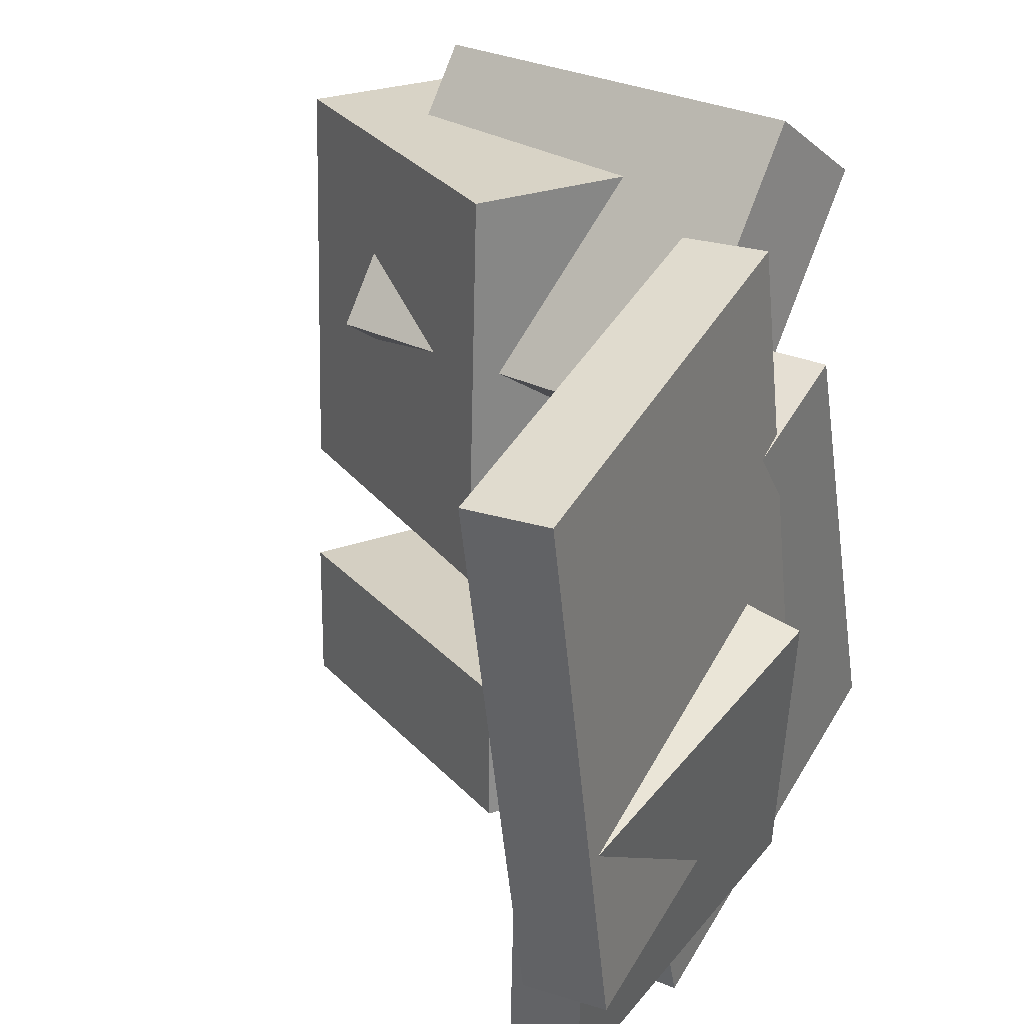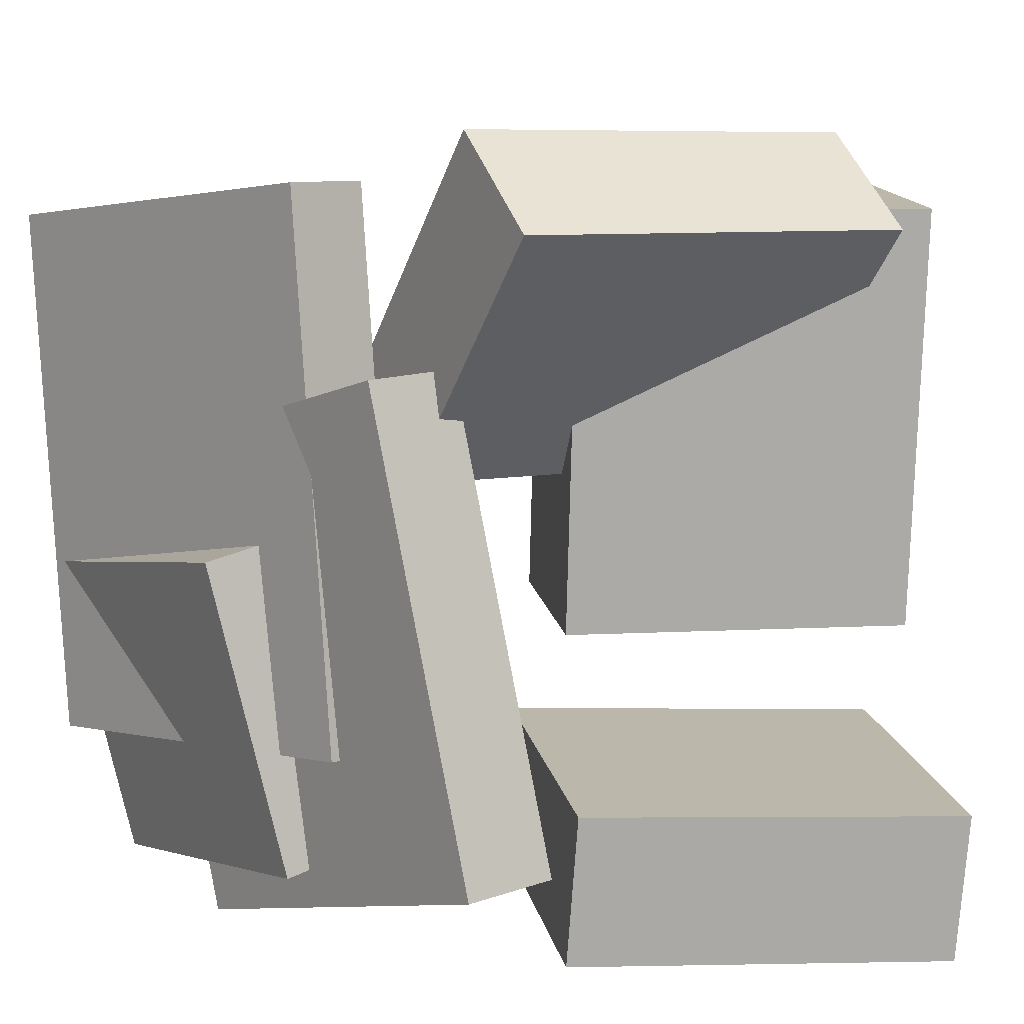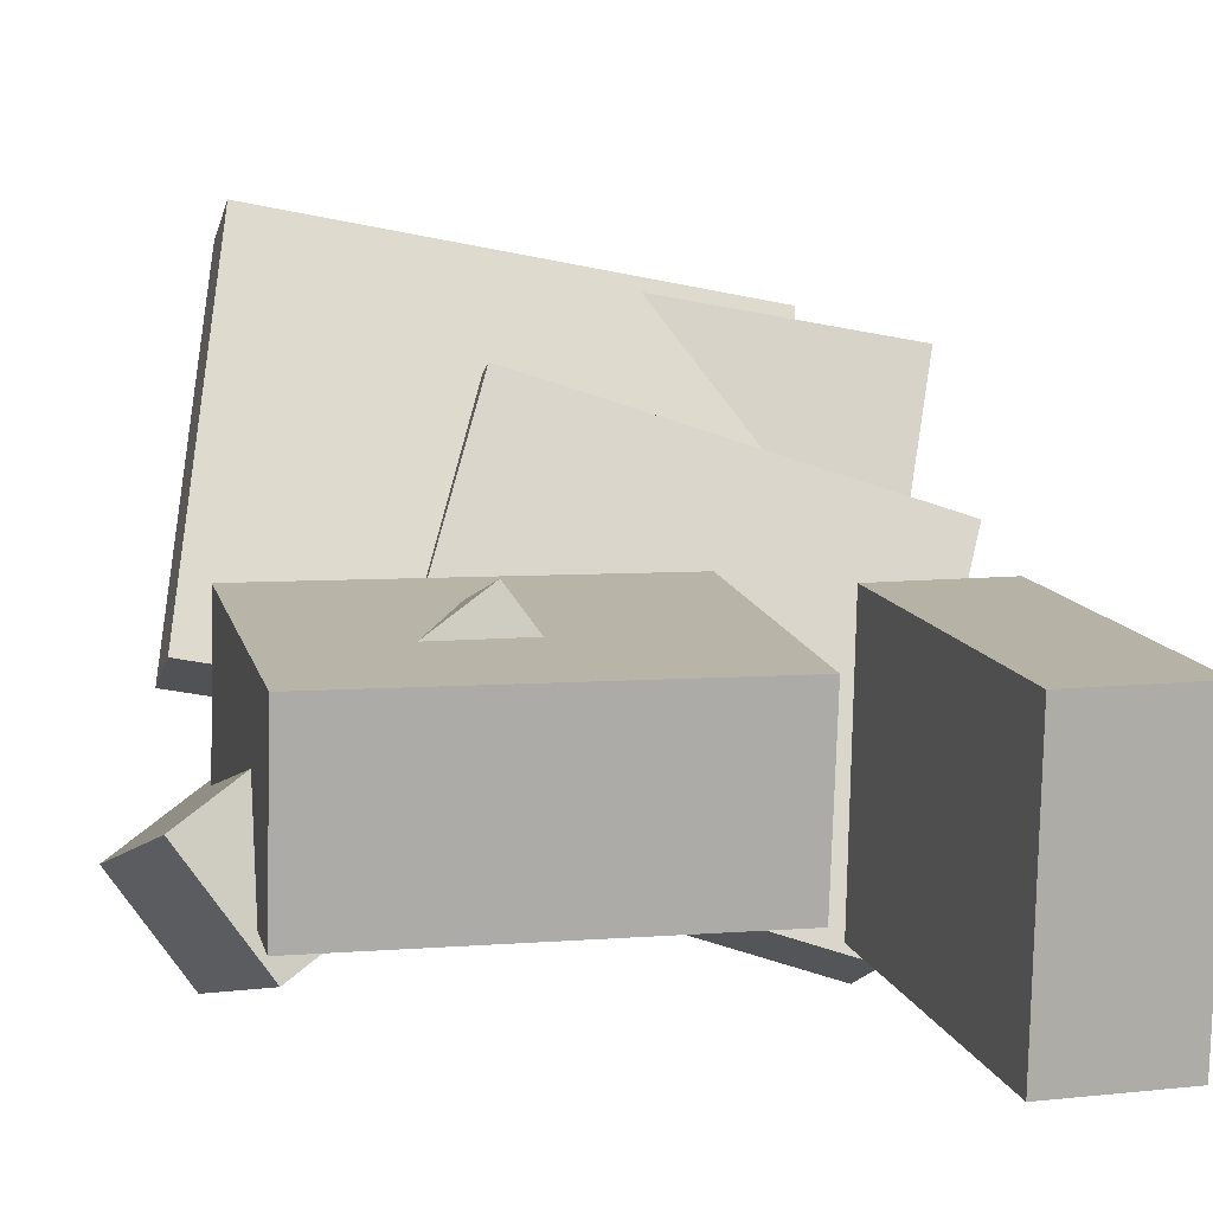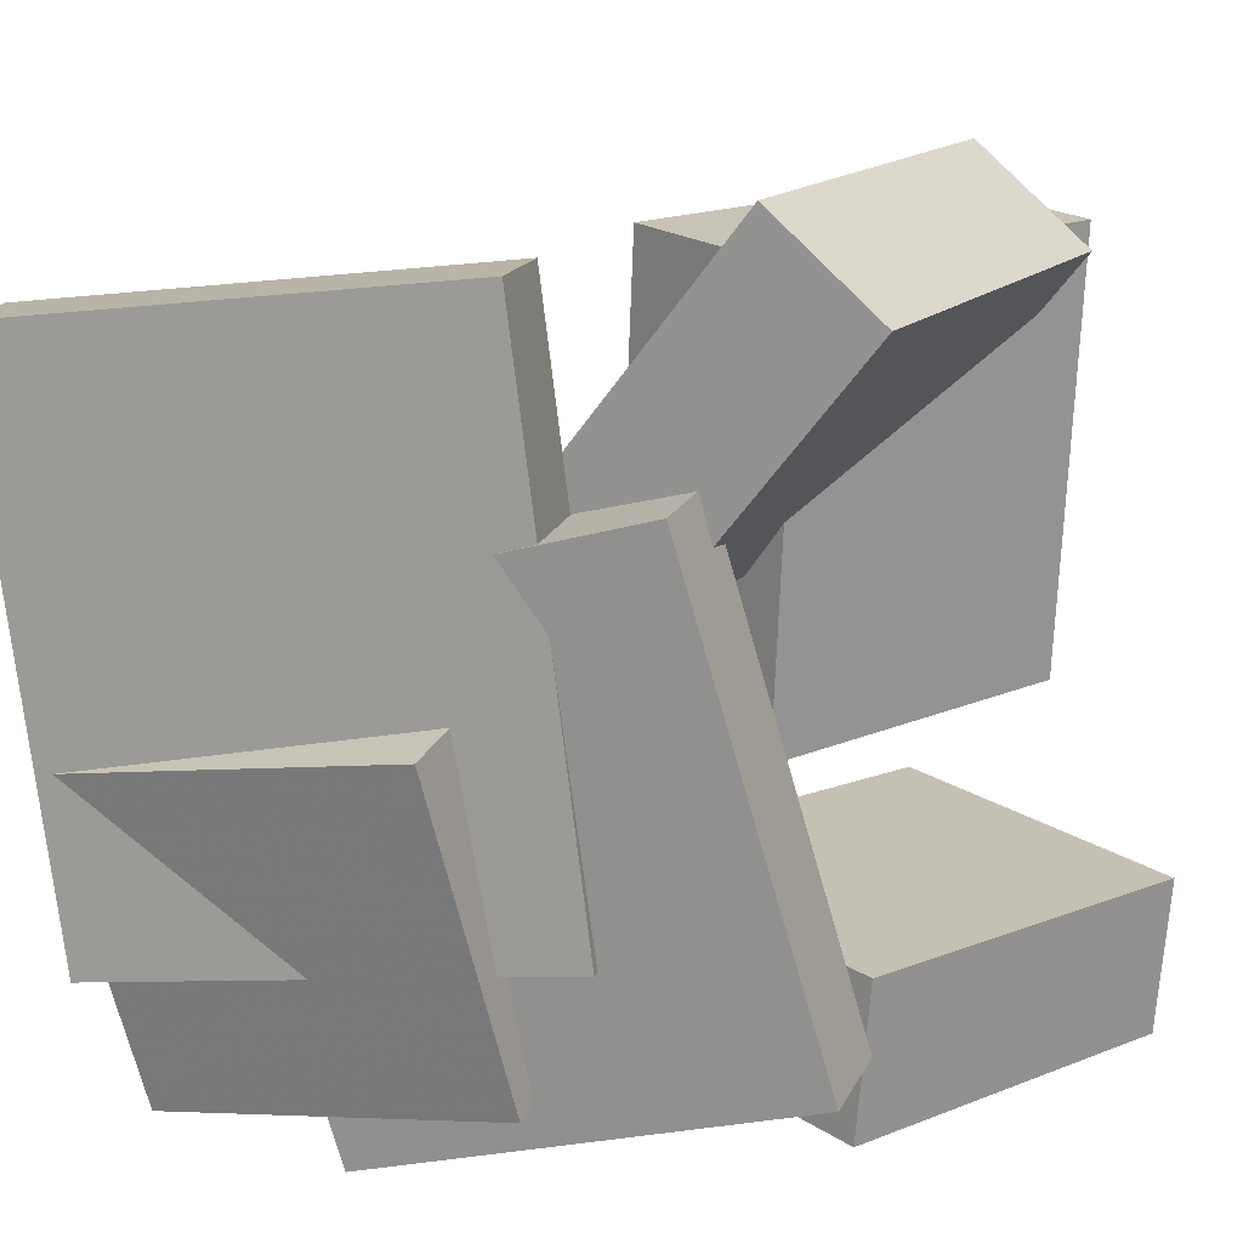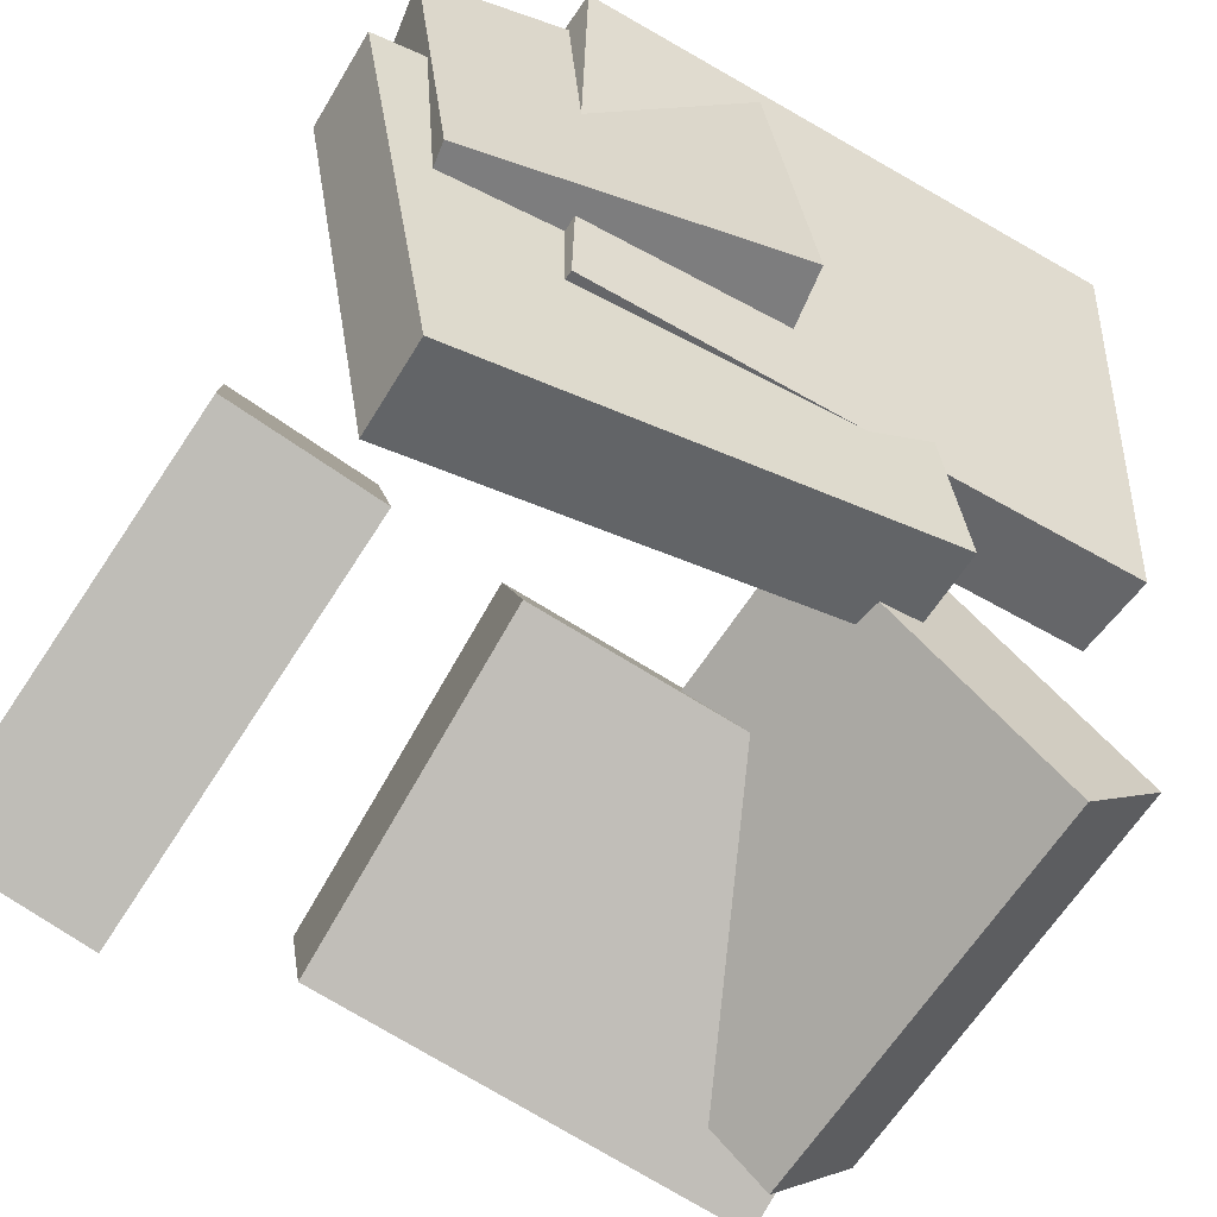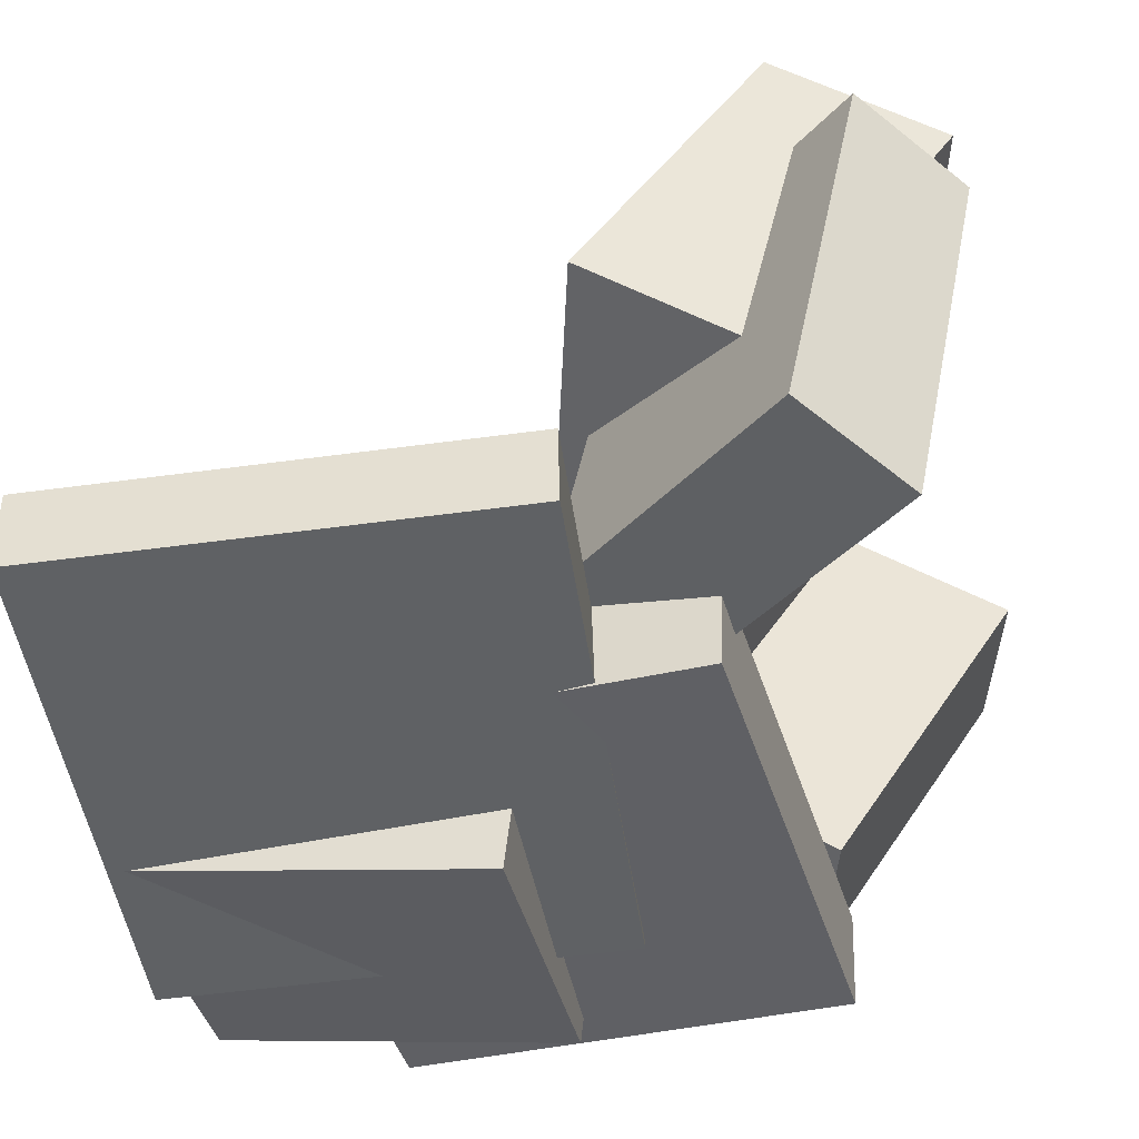
<metadata>
{"format":"obj","ext":"obj","renderer":"f3d","projection":"perspective","resolution":1024,"background":"white","views":[{"elev":29.8,"azim":-137.1,"up":"+Z"},{"elev":12.1,"azim":-27.2,"up":"+Z"},{"elev":-4.0,"azim":76.9,"up":"+Y"},{"elev":18.4,"azim":-58.2,"up":"+Z"},{"elev":-69.7,"azim":-121.0,"up":"+Y"},{"elev":45.6,"azim":-75.5,"up":"+Z"}]}
</metadata>
<code>
v -0.203 0.02298 0.008376
v -0.2591 0.01515 -0.0004713
v -0.1617 -0.01636 -0.2189
v -0.2178 -0.02419 -0.2277
v -0.2307 0.2768 -0.0406
v -0.2868 0.269 -0.04945
v -0.1894 0.2374 -0.2678
v -0.2455 0.2296 -0.2767
f 1.0 7.0 5.0
f 1.0 3.0 7.0
f 1.0 4.0 3.0
f 1.0 2.0 4.0
f 3.0 8.0 7.0
f 3.0 4.0 8.0
f 5.0 7.0 8.0
f 5.0 8.0 6.0
f 1.0 5.0 6.0
f 1.0 6.0 2.0
f 2.0 6.0 8.0
f 2.0 8.0 4.0
v -0.2255 0.09746 -0.2904
v -0.2491 0.1976 0.04637
v -0.1554 0.1127 -0.2901
v -0.179 0.2129 0.04675
v -0.161 -0.2008 -0.1972
v -0.1847 -0.1006 0.1396
v -0.09095 -0.1855 -0.1969
v -0.1146 -0.08535 0.14
f 9.0 15.0 13.0
f 9.0 11.0 15.0
f 9.0 12.0 11.0
f 9.0 10.0 12.0
f 11.0 16.0 15.0
f 11.0 12.0 16.0
f 13.0 15.0 16.0
f 13.0 16.0 14.0
f 9.0 13.0 14.0
f 9.0 14.0 10.0
f 10.0 14.0 16.0
f 10.0 16.0 12.0
v -0.02205 -0.07666 -0.05988
v -0.0203 -0.08931 0.245
v 0.01946 0.05915 -0.05448
v 0.02121 0.0465 0.2504
v 0.2201 -0.1505 -0.06433
v 0.2218 -0.1631 0.2405
v 0.2616 -0.01468 -0.05894
v 0.2633 -0.02733 0.2459
f 17.0 23.0 21.0
f 17.0 19.0 23.0
f 17.0 20.0 19.0
f 17.0 18.0 20.0
f 19.0 24.0 23.0
f 19.0 20.0 24.0
f 21.0 23.0 24.0
f 21.0 24.0 22.0
f 17.0 21.0 22.0
f 17.0 22.0 18.0
f 18.0 22.0 24.0
f 18.0 24.0 20.0
v -0.06195 -0.1697 -0.1621
v 0.002353 0.05499 -0.1516
v -0.06733 -0.163 -0.2723
v -0.003026 0.06171 -0.2618
v 0.2123 -0.2474 -0.1802
v 0.2766 -0.02266 -0.1697
v 0.207 -0.2406 -0.2904
v 0.2713 -0.01594 -0.2799
f 25.0 31.0 29.0
f 25.0 27.0 31.0
f 25.0 28.0 27.0
f 25.0 26.0 28.0
f 27.0 32.0 31.0
f 27.0 28.0 32.0
f 29.0 31.0 32.0
f 29.0 32.0 30.0
f 25.0 29.0 30.0
f 25.0 30.0 26.0
f 26.0 30.0 32.0
f 26.0 32.0 28.0
v -0.1363 -0.05932 0.05729
v -0.12 -0.2 0.2415
v -0.1388 0.0215 0.1192
v -0.1225 -0.1192 0.3035
v 0.1684 -0.04032 0.04492
v 0.1847 -0.181 0.2291
v 0.1659 0.0405 0.1069
v 0.1822 -0.1002 0.2911
f 33.0 39.0 37.0
f 33.0 35.0 39.0
f 33.0 36.0 35.0
f 33.0 34.0 36.0
f 35.0 40.0 39.0
f 35.0 36.0 40.0
f 37.0 39.0 40.0
f 37.0 40.0 38.0
f 33.0 37.0 38.0
f 33.0 38.0 34.0
f 34.0 38.0 40.0
f 34.0 40.0 36.0
v -0.1988 -0.06288 -0.1331
v -0.2888 0.2502 -0.1781
v -0.1387 -0.04595 -0.1355
v -0.2287 0.2671 -0.1806
v -0.1986 -0.005778 0.2634
v -0.2886 0.3073 0.2184
v -0.1385 0.01114 0.2609
v -0.2285 0.3242 0.2159
f 41.0 47.0 45.0
f 41.0 43.0 47.0
f 41.0 44.0 43.0
f 41.0 42.0 44.0
f 43.0 48.0 47.0
f 43.0 44.0 48.0
f 45.0 47.0 48.0
f 45.0 48.0 46.0
f 41.0 45.0 46.0
f 41.0 46.0 42.0
f 42.0 46.0 48.0
f 42.0 48.0 44.0

</code>
